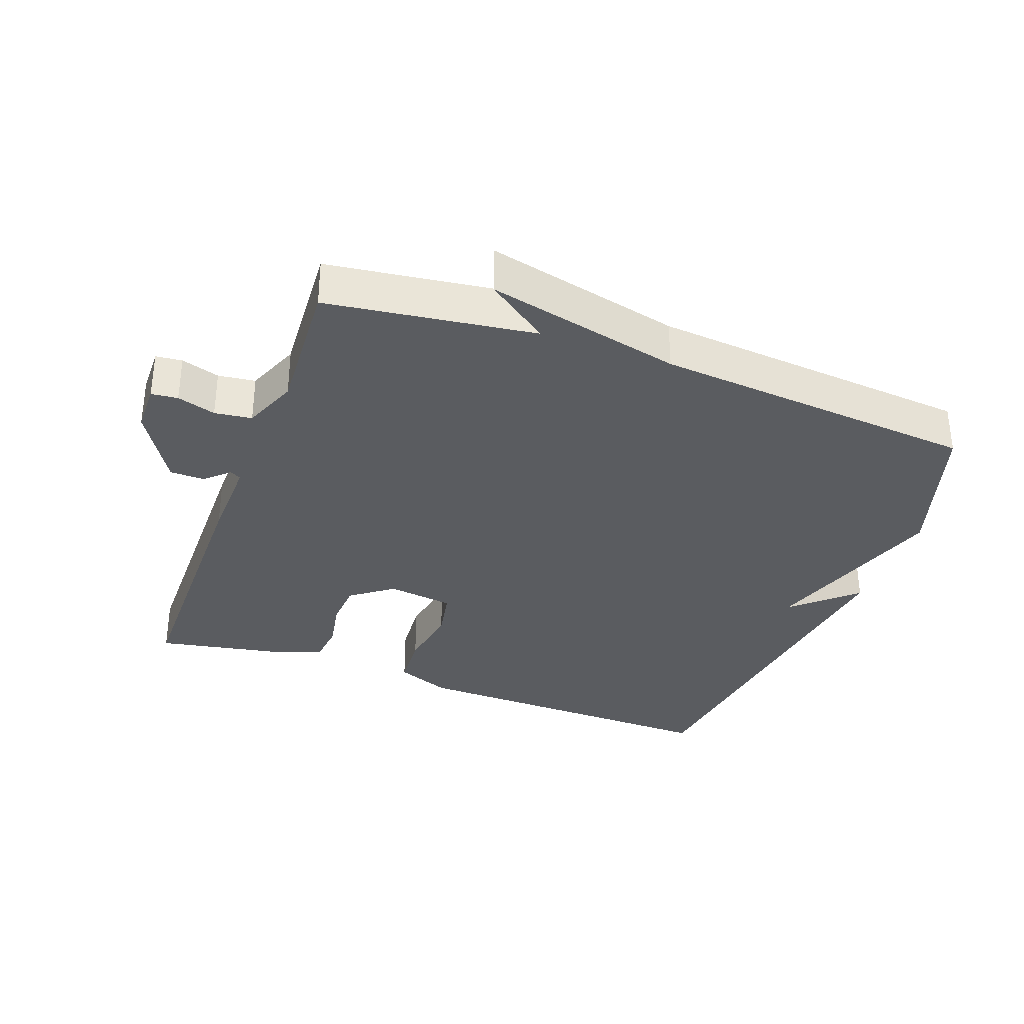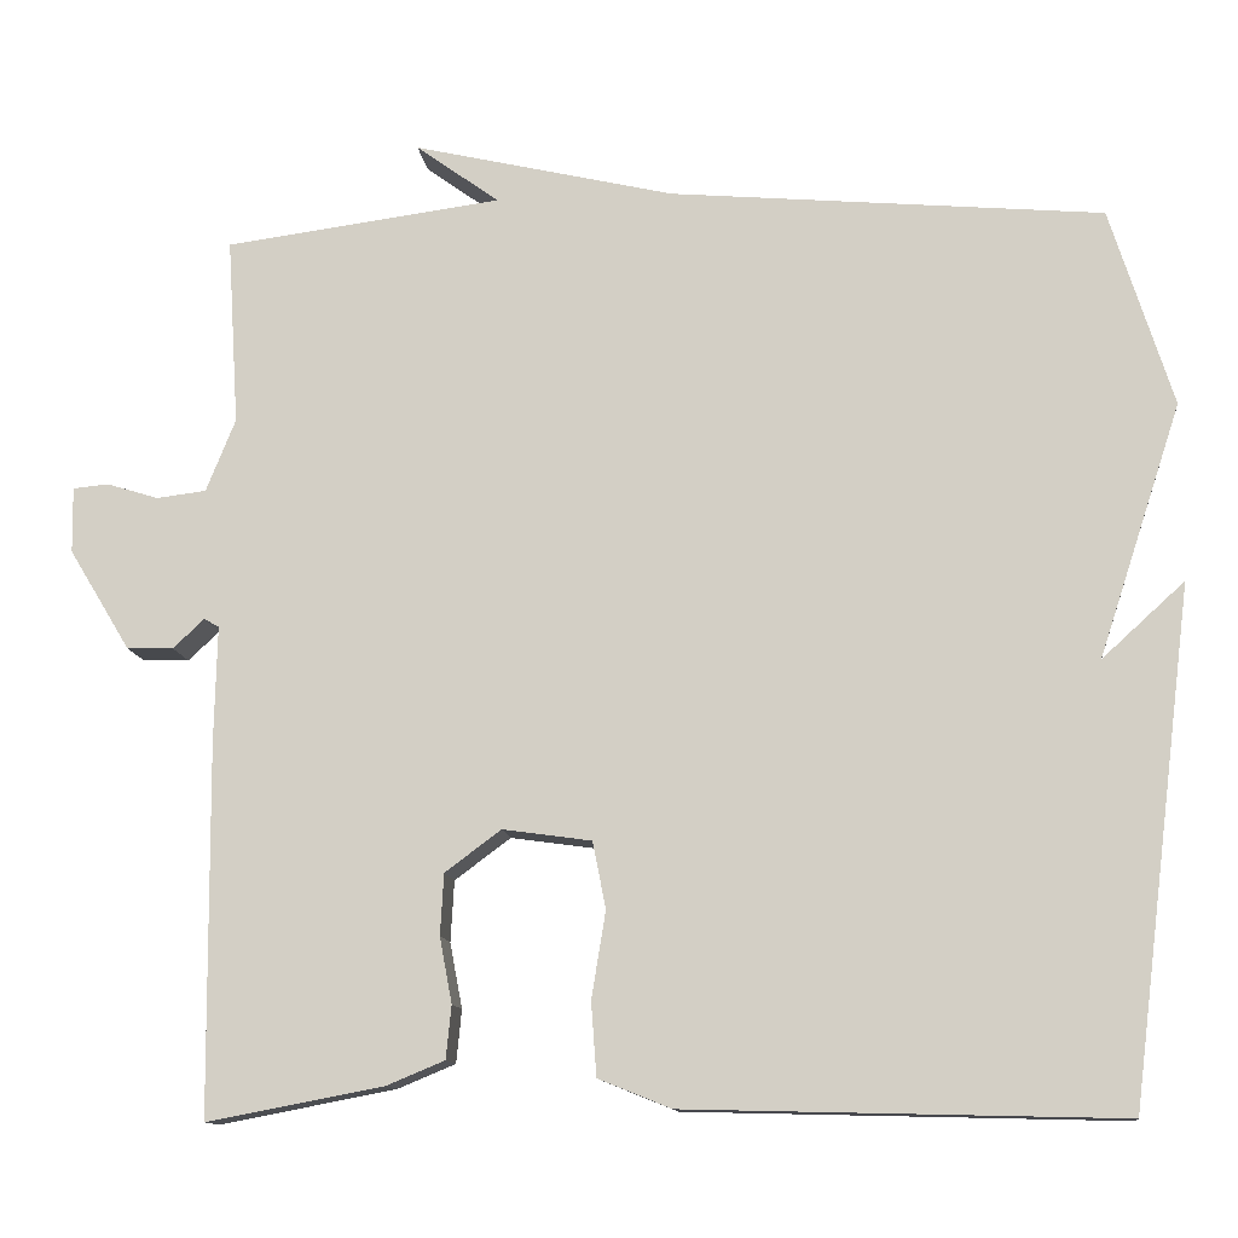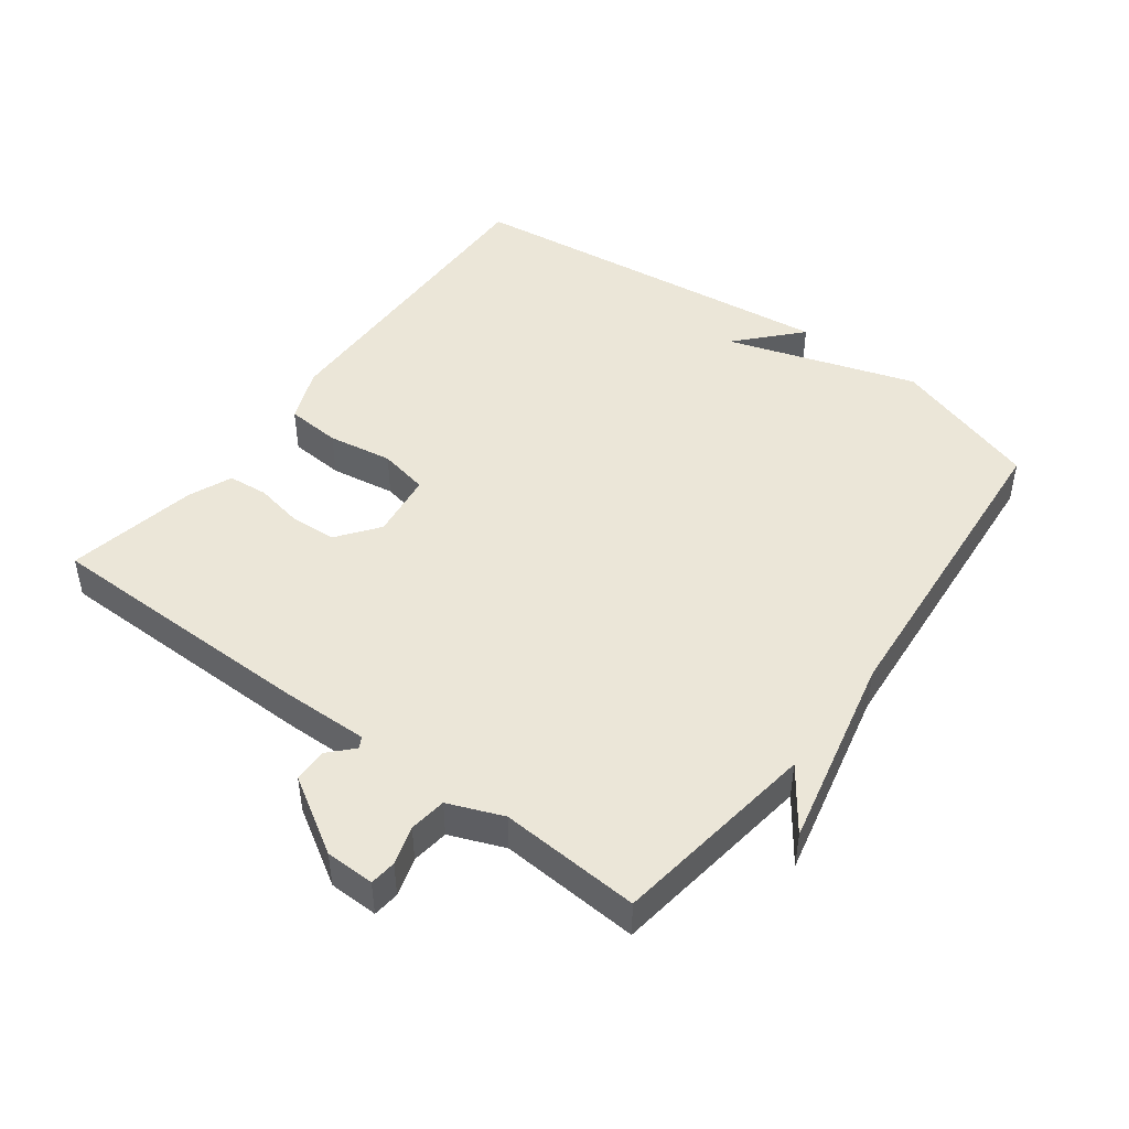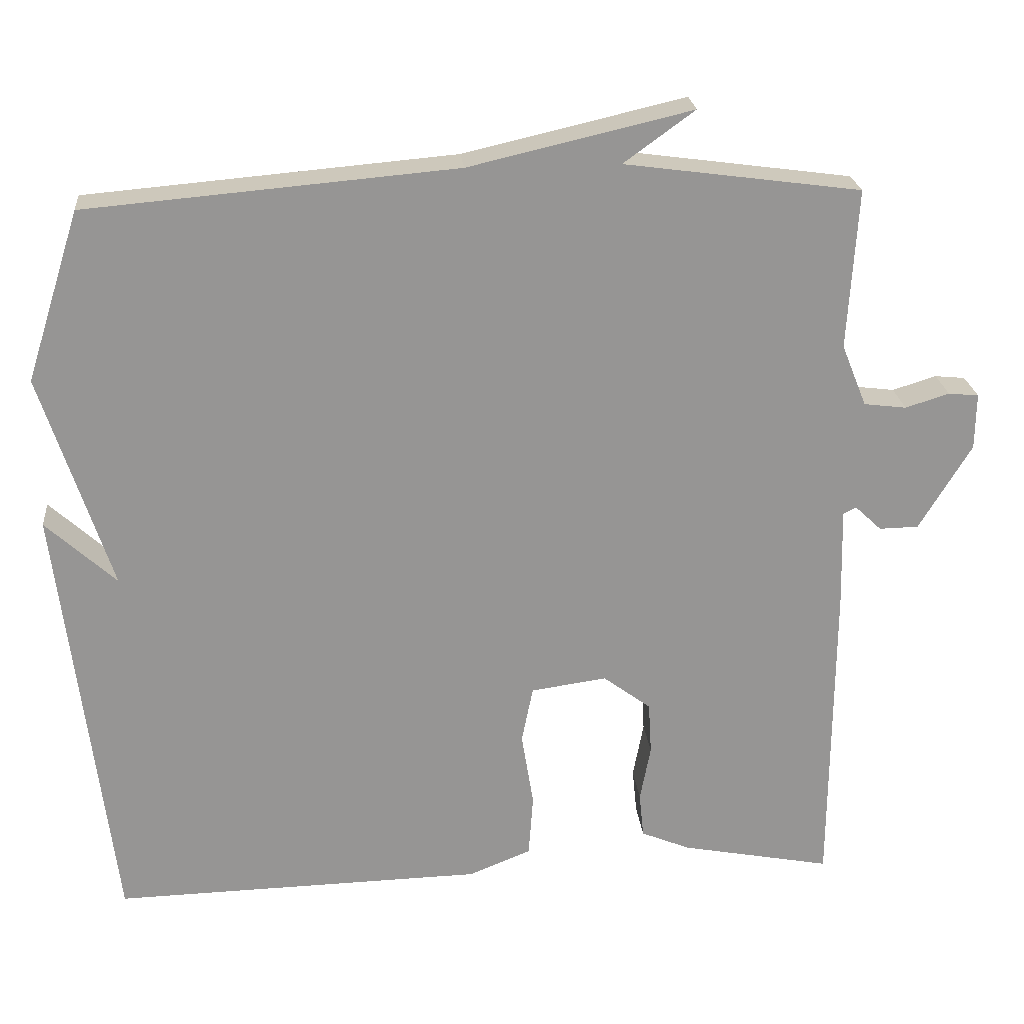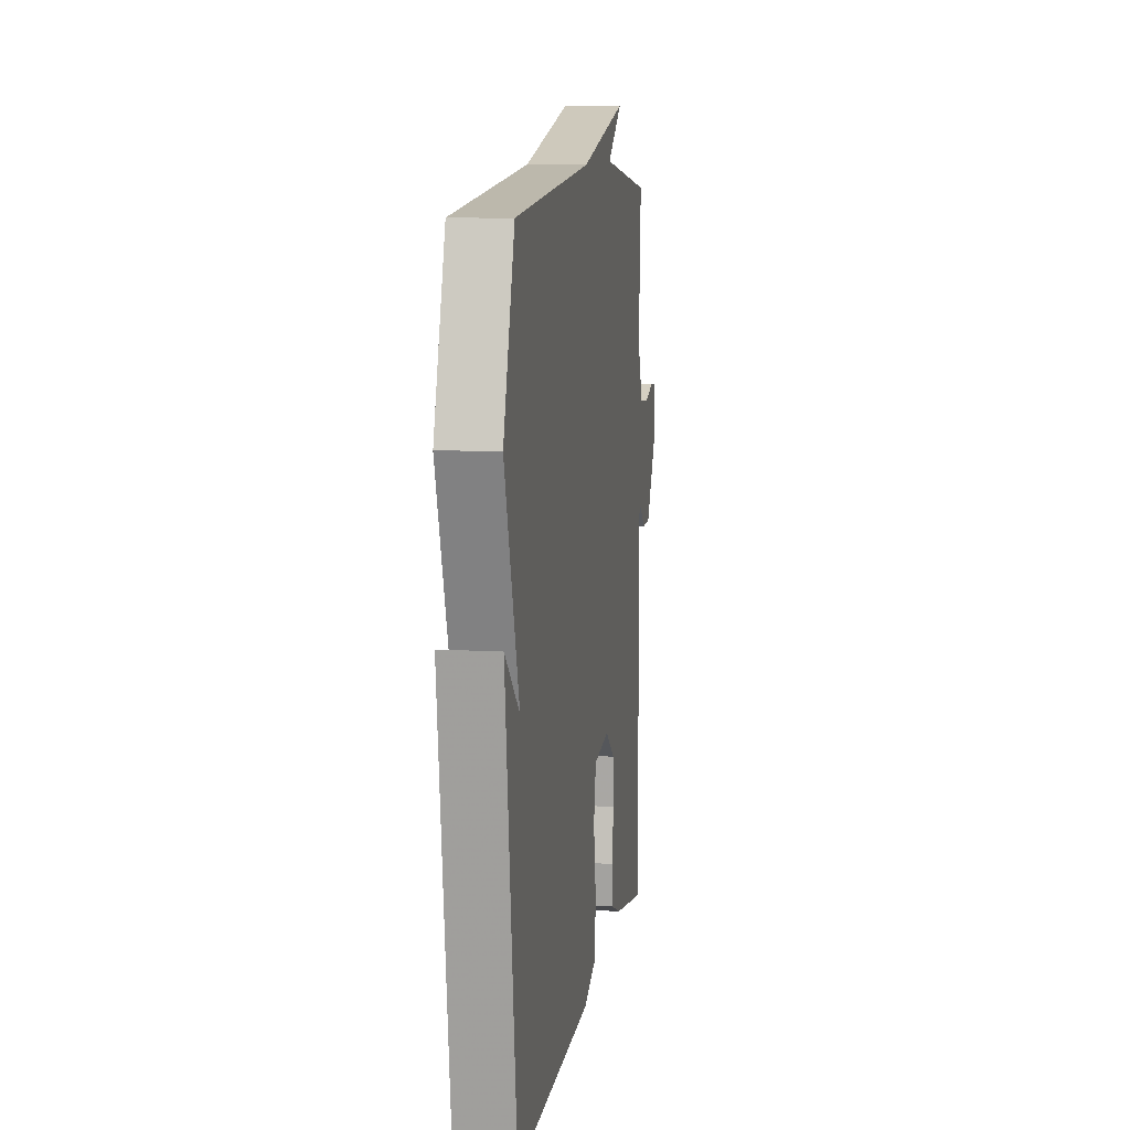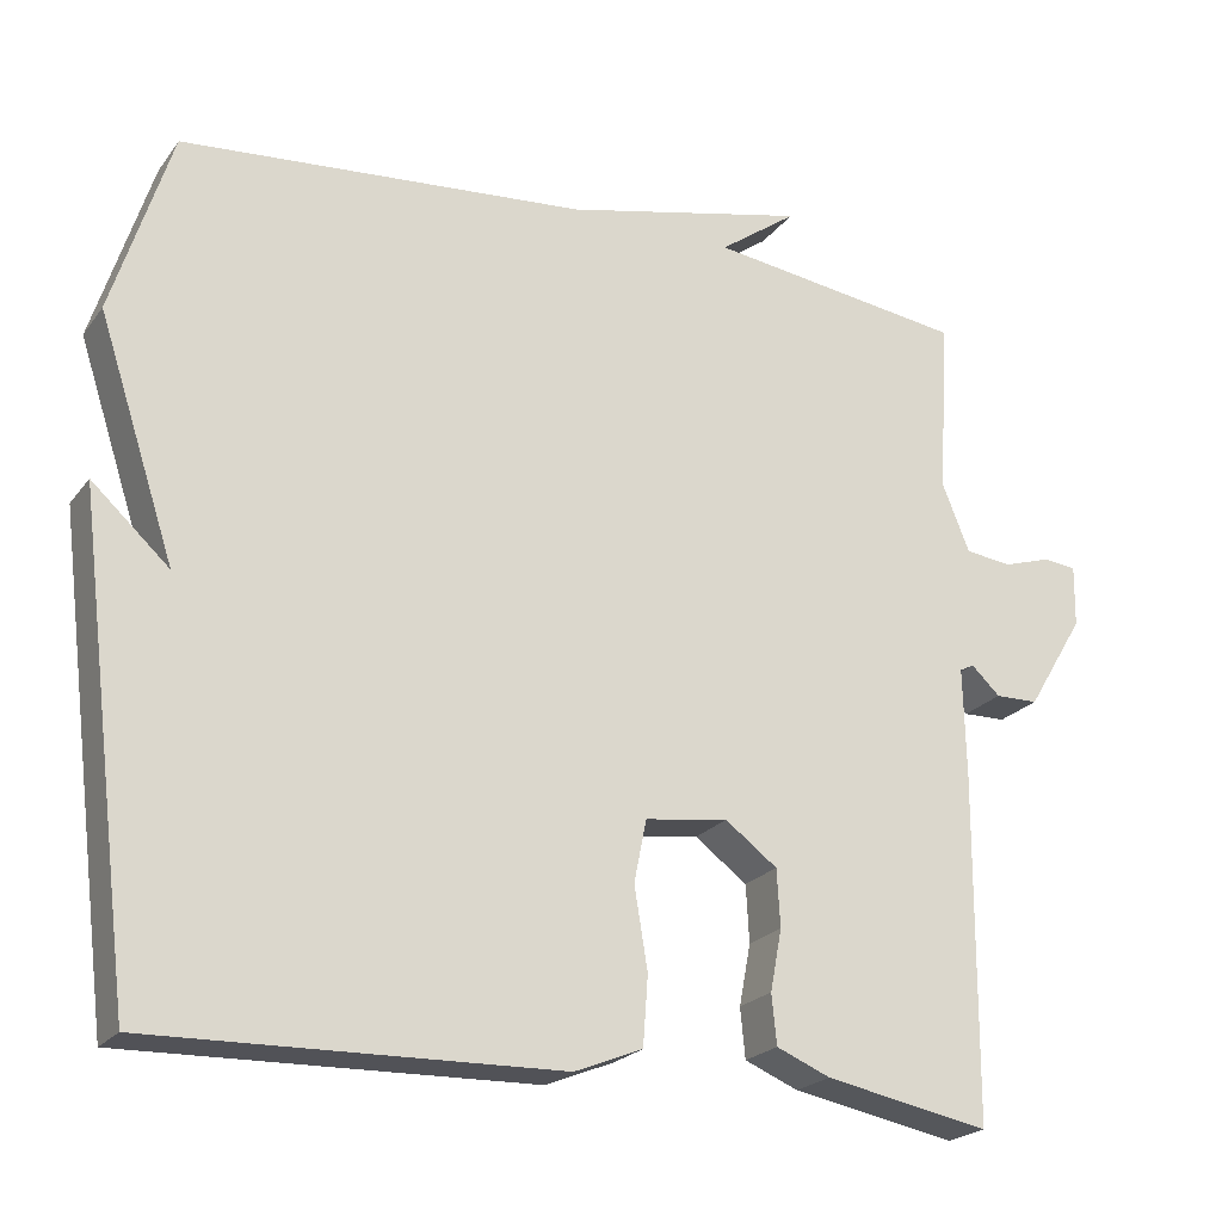
<metadata>
{"format":"obj","ext":"obj","renderer":"f3d","projection":"perspective","resolution":1024,"background":"white","views":[{"elev":-33.7,"azim":-20.2,"up":"+Y"},{"elev":-12.0,"azim":6.1,"up":"+Z"},{"elev":46.5,"azim":-53.1,"up":"+Y"},{"elev":22.8,"azim":174.6,"up":"+Z"},{"elev":9.9,"azim":98.8,"up":"+Z"},{"elev":-22.2,"azim":153.2,"up":"+Z"}]}
</metadata>
<code>
v -0.5 0.07 -0.5
v -0.503 0.07 -0.082
v -0.5 0.07 0.049
v -0.517 0.07 0.058
v -0.552 0.07 0.025
v -0.604 0.07 0.026
v -0.673 0.07 0.14
v -0.674 0.07 0.214
v -0.634 0.07 0.218
v -0.576 0.07 0.2
v -0.52 0.07 0.207
v -0.487 0.07 0.289
v -0.5 0.07 0.5
v -0.188 0.07 0.542
v -0.282 0.07 0.61
v 0.012 0.07 0.542
v 0.5 0.07 0.5
v 0.571 0.07 0.276
v 0.478 0.07 -0.009
v 0.571 0.07 0.076
v 0.5 0.07 -0.5
v 0.01 0.07 -0.488
v -0.072 0.07 -0.455
v -0.078 0.07 -0.372
v -0.062 0.07 -0.274
v -0.077 0.07 -0.199
v -0.177 0.07 -0.185
v -0.24 0.07 -0.232
v -0.244 0.07 -0.301
v -0.23 0.07 -0.375
v -0.236 0.07 -0.435
v -0.301 0.07 -0.462
v -0.5 0 -0.5
v -0.503 0 -0.082
v -0.5 0 0.049
v -0.517 0 0.058
v -0.552 0 0.025
v -0.604 0 0.026
v -0.673 0 0.14
v -0.674 0 0.214
v -0.634 0 0.218
v -0.576 0 0.2
v -0.52 0 0.207
v -0.487 0 0.289
v -0.5 0 0.5
v -0.188 0 0.542
v -0.282 0 0.61
v 0.012 0 0.542
v 0.5 0 0.5
v 0.571 0 0.276
v 0.478 0 -0.009
v 0.571 0 0.076
v 0.5 0 -0.5
v 0.01 0 -0.488
v -0.072 0 -0.455
v -0.078 0 -0.372
v -0.062 0 -0.274
v -0.077 0 -0.199
v -0.177 0 -0.185
v -0.24 0 -0.232
v -0.244 0 -0.301
v -0.23 0 -0.375
v -0.236 0 -0.435
v -0.301 0 -0.462
f 1 2 3
f 32 1 3
f 31 32 3
f 30 31 3
f 29 30 3
f 28 29 3
f 27 28 3
f 26 27 3
f 23 24 25
f 22 23 25
f 21 22 25
f 21 25 26
f 19 20 21
f 19 21 26 3
f 19 3 4
f 18 19 4
f 17 18 4
f 16 17 4
f 14 15 16
f 12 13 14 16
f 11 12 16 4
f 8 9 10
f 7 8 10
f 6 7 10
f 5 6 10
f 4 5 10
f 4 10 11
f 35 34 33
f 35 33 64
f 35 64 63
f 35 63 62
f 35 62 61
f 35 61 60
f 35 60 59
f 35 59 58
f 57 56 55
f 57 55 54
f 57 54 53
f 58 57 53
f 53 52 51
f 35 58 53 51
f 36 35 51
f 36 51 50
f 36 50 49
f 36 49 48
f 48 47 46
f 48 46 45 44
f 36 48 44 43
f 42 41 40
f 42 40 39
f 42 39 38
f 42 38 37
f 42 37 36
f 43 42 36
f 1 33 34 2
f 2 34 35 3
f 3 35 36 4
f 4 36 37 5
f 5 37 38 6
f 6 38 39 7
f 7 39 40 8
f 8 40 41 9
f 9 41 42 10
f 10 42 43 11
f 11 43 44 12
f 12 44 45 13
f 13 45 46 14
f 14 46 47 15
f 15 47 48 16
f 16 48 49 17
f 17 49 50 18
f 18 50 51 19
f 19 51 52 20
f 20 52 53 21
f 21 53 54 22
f 22 54 55 23
f 23 55 56 24
f 24 56 57 25
f 25 57 58 26
f 26 58 59 27
f 27 59 60 28
f 28 60 61 29
f 29 61 62 30
f 30 62 63 31
f 31 63 64 32
f 32 64 33 1

</code>
